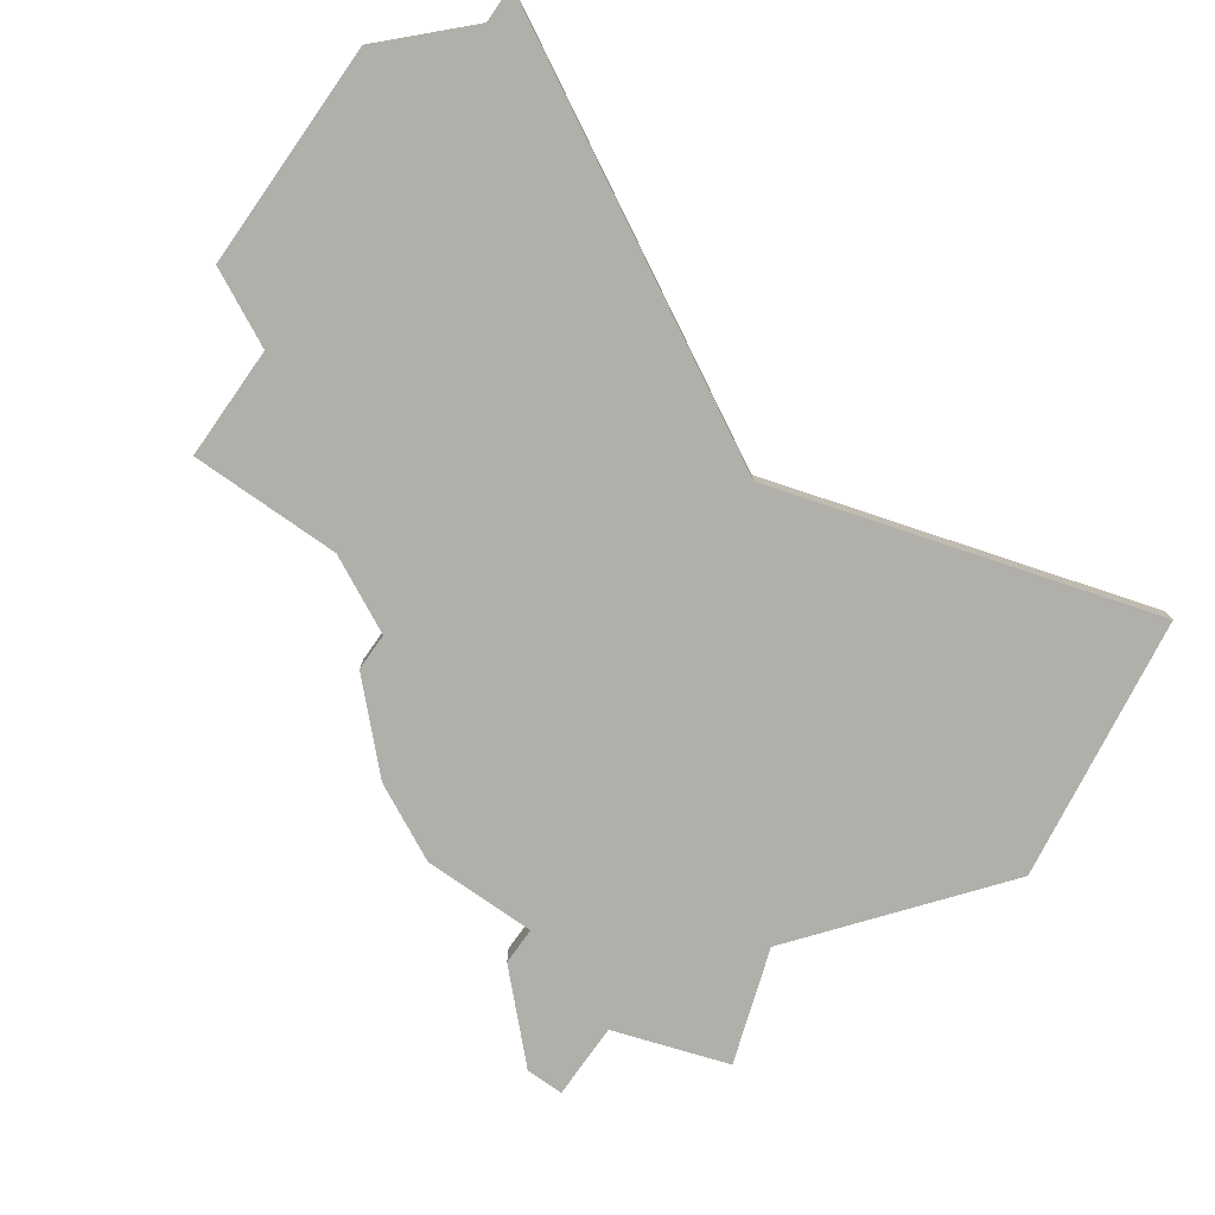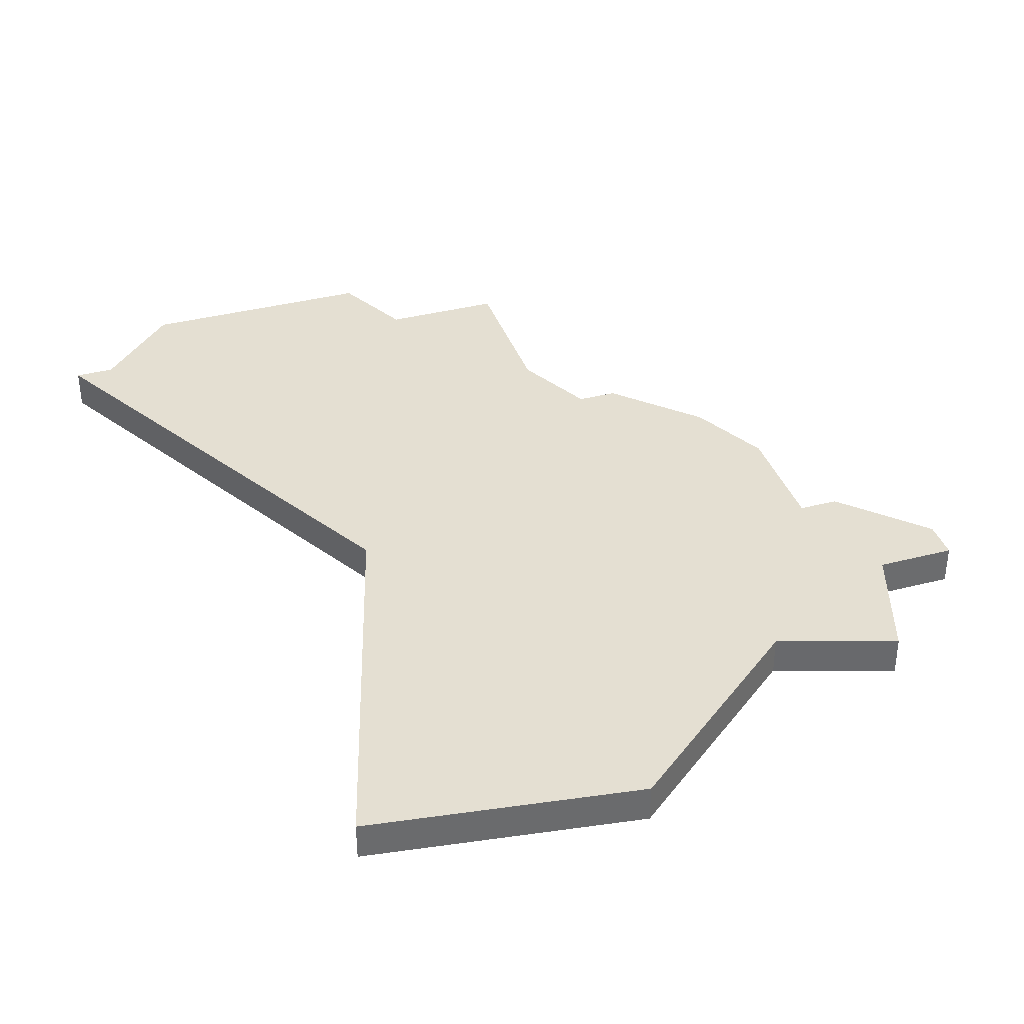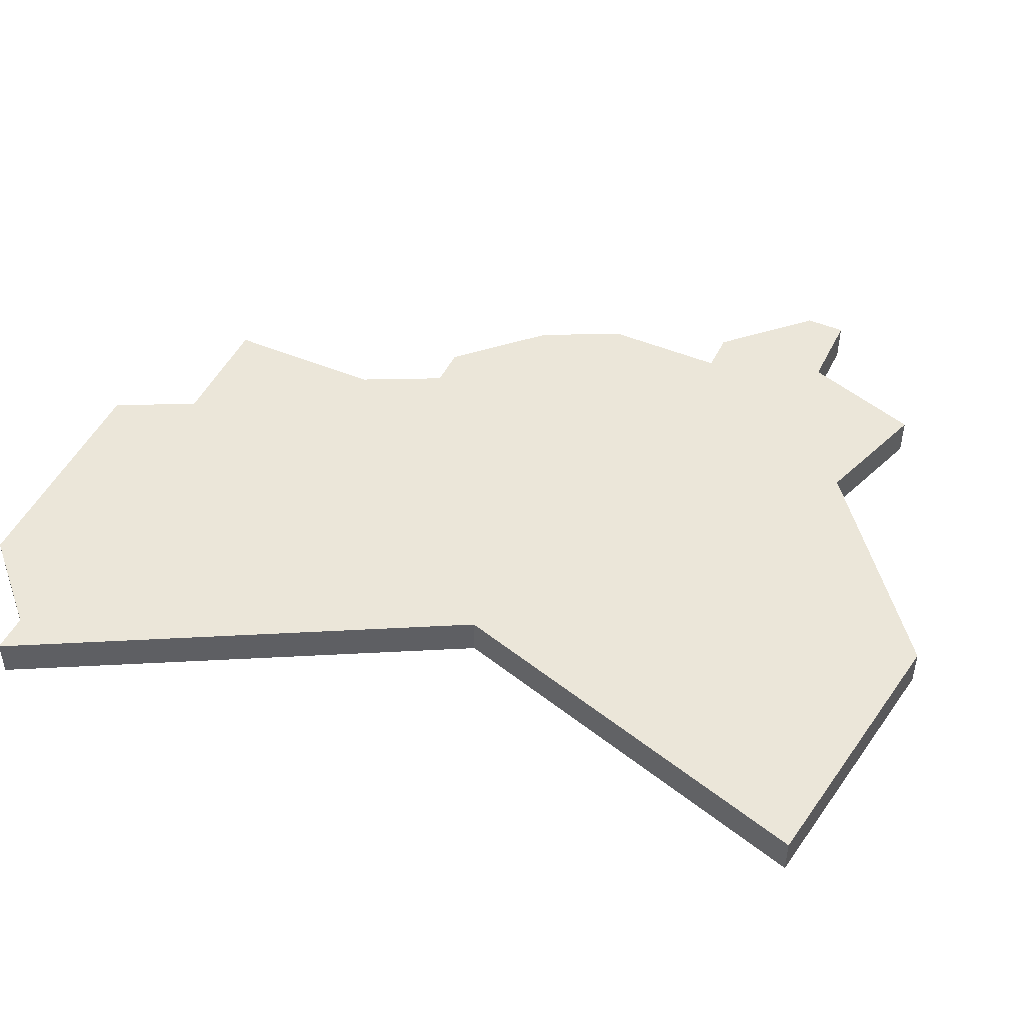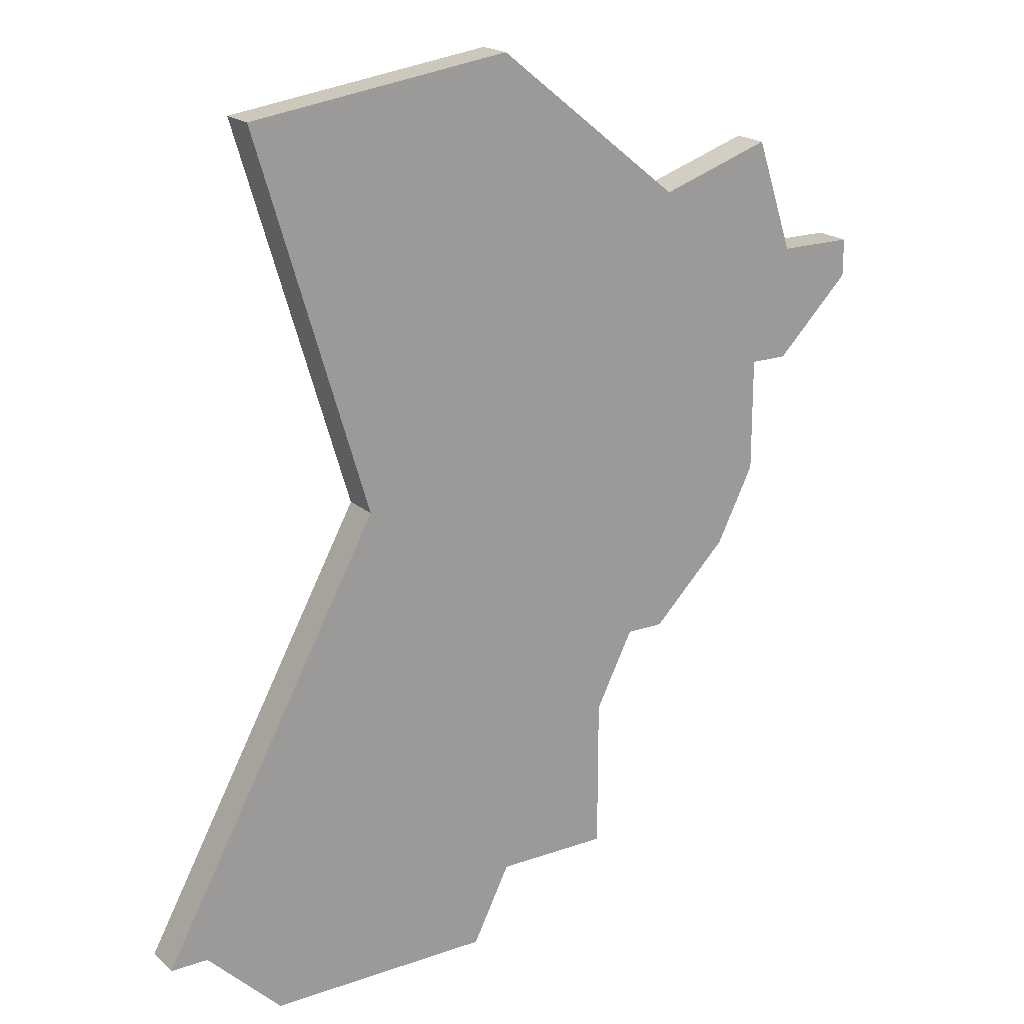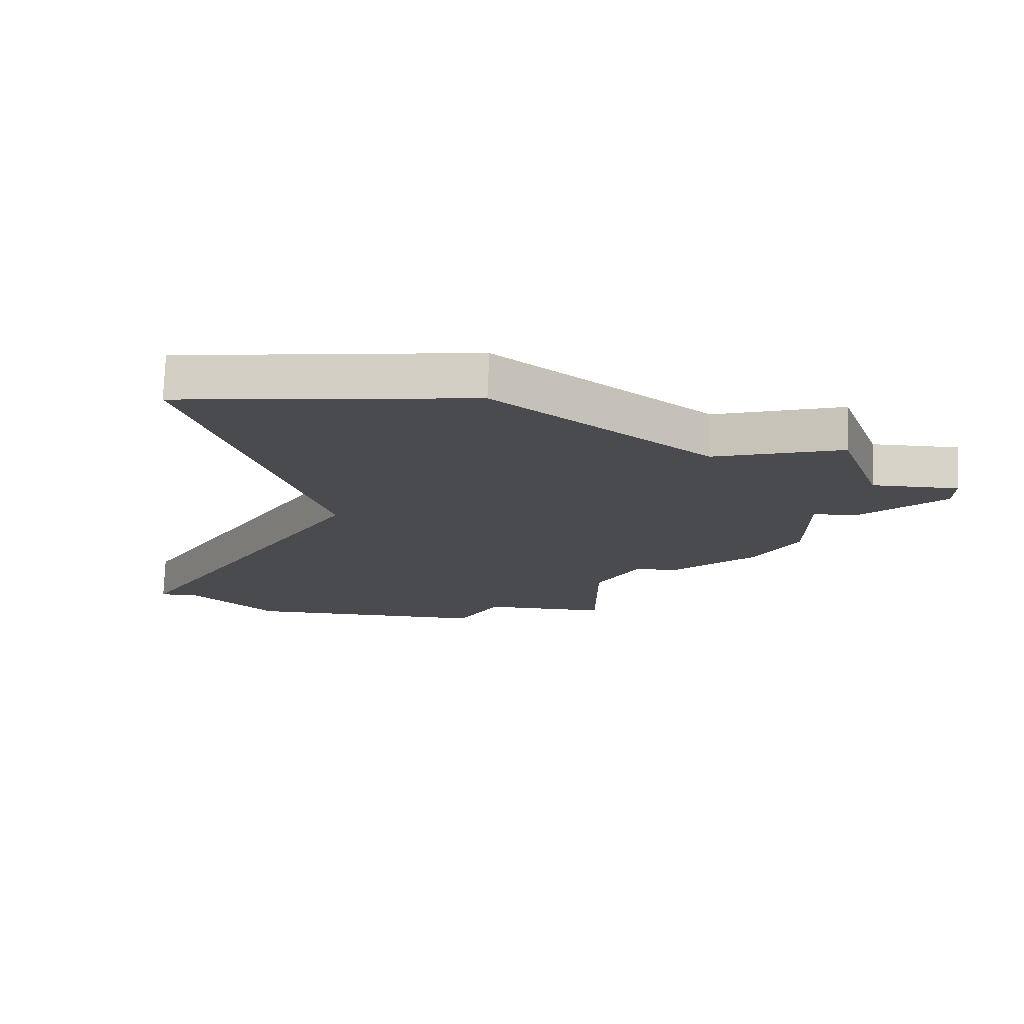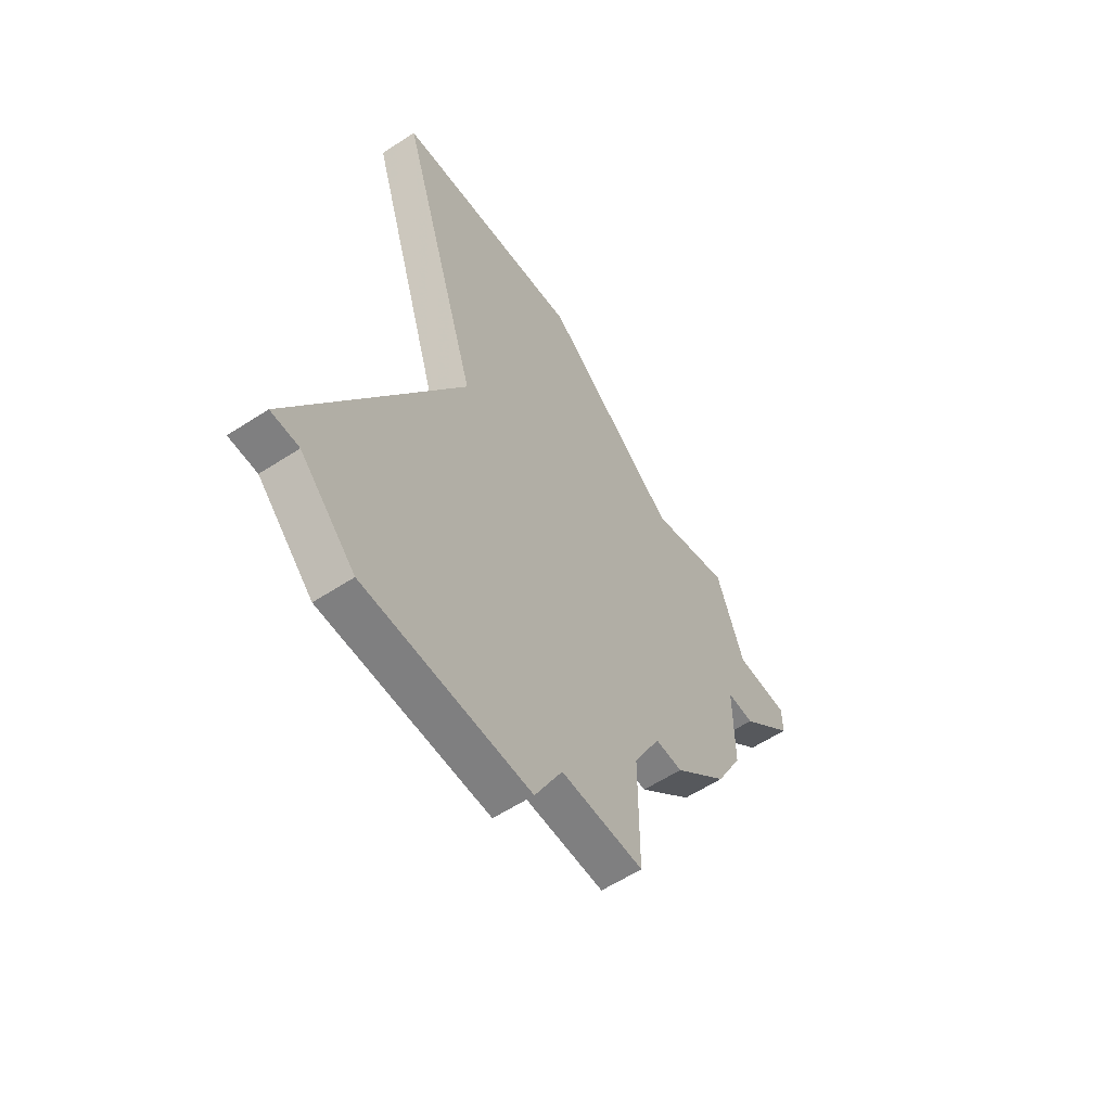
<metadata>
{"format":"obj","ext":"obj","renderer":"f3d","projection":"perspective","resolution":1024,"background":"white","views":[{"elev":-78.0,"azim":54.9,"up":"+Z"},{"elev":37.2,"azim":161.6,"up":"+Z"},{"elev":47.7,"azim":115.2,"up":"+Z"},{"elev":19.7,"azim":146.9,"up":"+Y"},{"elev":76.2,"azim":-177.8,"up":"+Y"},{"elev":-59.8,"azim":123.7,"up":"+Y"}]}
</metadata>
<code>
v 3138 -654 0
v 3138 -654 1
v 3121 -641 0
v 3121 -641 1
v 3121 -635 0
v 3121 -635 1
v 3121 -644 0
v 3121 -644 1
v 3129 -654 0
v 3129 -654 1
v 3129 -632 0
v 3129 -632 1
v 3120 -638 0
v 3120 -638 1
v 3120 -641 0
v 3120 -641 1
v 3136 -656 0
v 3136 -656 1
v 3136 -633 0
v 3136 -633 1
v 3118 -638 0
v 3118 -638 1
v 3118 -639 0
v 3118 -639 1
v 3126 -654 0
v 3126 -654 1
v 3126 -650 0
v 3126 -650 1
v 3125 -648 0
v 3125 -648 1
v 3133 -643 0
v 3133 -643 1
v 3124 -636 0
v 3124 -636 1
v 3124 -648 0
v 3124 -648 1
v 3139 -654 0
v 3139 -654 1
v 3122 -646 0
v 3122 -646 1
v 3130 -656 0
v 3130 -656 1
f 39 3 29
f 7 3 39
f 31 3 33
f 13 3 15
f 13 23 21
f 5 33 13
f 3 13 33
f 13 15 23
f 35 39 29
f 27 9 25
f 9 1 17
f 41 9 17
f 31 1 9
f 11 31 33
f 27 29 31
f 29 3 31
f 9 27 31
f 11 19 31
f 31 37 1
f 30 4 40
f 40 4 8
f 34 4 32
f 16 4 14
f 22 24 14
f 14 34 6
f 34 14 4
f 24 16 14
f 30 40 36
f 26 10 28
f 18 2 10
f 18 10 42
f 10 2 32
f 34 32 12
f 32 30 28
f 32 4 30
f 32 28 10
f 32 20 12
f 2 38 32
f 34 12 33
f 33 12 11
f 6 34 5
f 5 34 33
f 14 6 13
f 13 6 5
f 22 14 21
f 21 14 13
f 24 22 23
f 23 22 21
f 16 24 15
f 15 24 23
f 4 16 3
f 3 16 15
f 8 4 7
f 7 4 3
f 40 8 39
f 39 8 7
f 36 40 35
f 35 40 39
f 30 36 29
f 29 36 35
f 28 30 27
f 27 30 29
f 26 28 25
f 25 28 27
f 10 26 9
f 9 26 25
f 42 10 41
f 41 10 9
f 18 42 17
f 17 42 41
f 2 18 1
f 1 18 17
f 38 2 37
f 37 2 1
f 32 38 31
f 31 38 37
f 12 20 11
f 11 20 19
f 20 32 19
f 19 32 31

</code>
